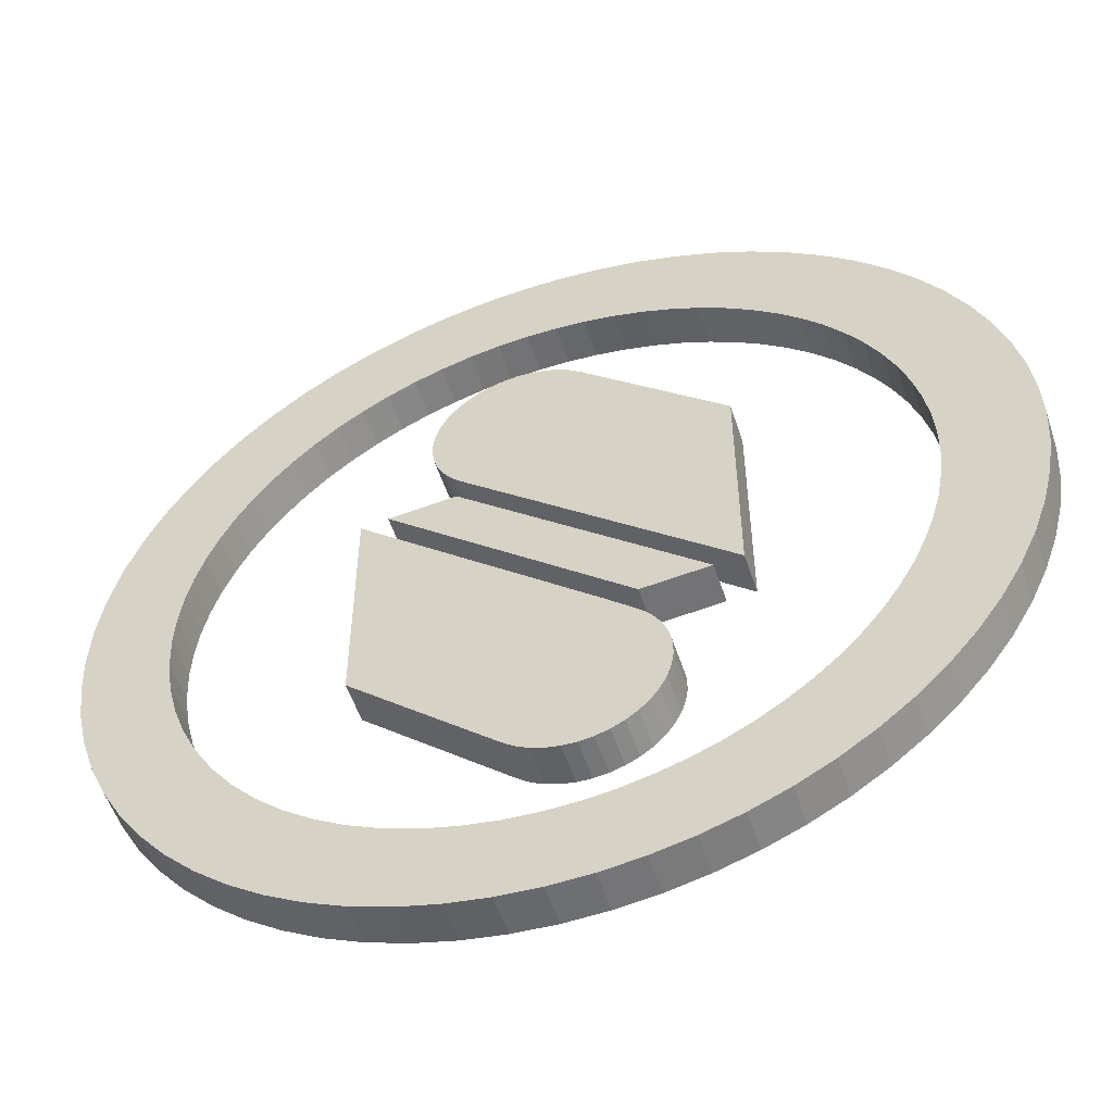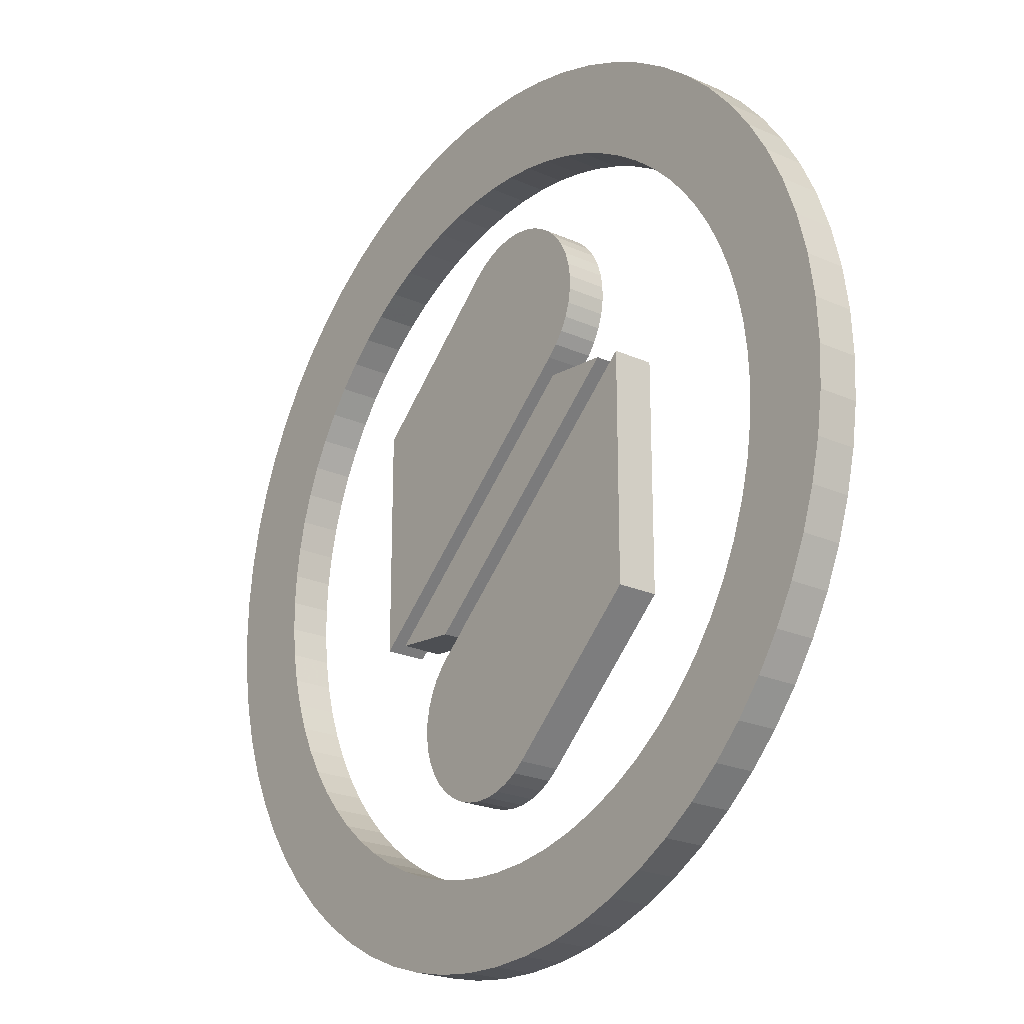
<metadata>
{"format":"obj","ext":"obj","renderer":"f3d","projection":"perspective","resolution":1024,"background":"white","views":[{"elev":-53.8,"azim":-161.9,"up":"+Y"},{"elev":-22.6,"azim":52.4,"up":"+Y"}]}
</metadata>
<code>
o obj_0
v 71.97 		69.29 		0
v 69.78 		39.78 		0
v 86.15 		6.965 		0
v 84.02 		14.01 		0
v 74.16 		33.78 		0
v -85.98 		-27.25 		10
v -85.98 		-27.25 		0
v 78.01 		27.45 		0
v -86.7 		-19.89 		10
v 81.3 		20.85 		0
v -86.7 		-19.89 		0
v -86.28 		-5.171 		10
v -86.8 		-12.52 		10
v -86.8 		-12.52 		0
v -86.28 		-5.171 		0
v 79.28 		62.37 		0
v 85.93 		54.81 		0
v 91.87 		46.67 		0
v 97.06 		37.97 		0
v 101.5 		28.78 		0
v 105.2 		18.47 		0
v 107.9 		7.83 		0
v -107.8 		-35.89 		0
v -107.8 		-35.89 		10
v 101.5 		28.81 		0
v -105.3 		-45.77 		0
v 34.74 		66.17 		0
v -105.3 		-45.77 		10
v 13.3 		72.02 		0
v 5.937 		72.75 		0
v -73.36 		-61.77 		10
v 20.62 		70.68 		0
v -73.36 		-61.77 		0
v 27.79 		68.72 		0
v -77.01 		-55.38 		10
v -77.01 		-55.38 		0
v -8.782 		72.33 		0
v -16.06 		71.2 		0
v -80.12 		-48.69 		10
v -80.12 		-48.69 		0
v -1.437 		72.84 		0
v -82.67 		-41.75 		10
v -82.67 		-41.75 		0
v -84.63 		-34.57 		10
v -84.63 		-34.57 		0
v -59.89 		78.27 		0
v -51.19 		83.37 		0
v -42.03 		87.67 		0
v -32.44 		91.12 		0
v -22.58 		93.68 		0
v -12.59 		95.3 		0
v -2.525 		96 		0
v -61.09 		47.14 		0
v -55.67 		52.12 		0
v -49.84 		56.64 		0
v -43.64 		60.67 		0
v -37.08 		64.18 		0
v -42.72 		18.57 		0
v -7.434 		50.26 		0
v -4.674 		52.39 		0
v -1.629 		54.05 		0
v -102 		-55.32 		0
v -102 		-55.32 		10
v -97.77 		-64.49 		0
v -97.77 		-64.49 		10
v -75.69 		65.83 		0
v -68.07 		72.41 		0
v -27.96 		-97.97 		0
v -85.15 		2.104 		0
v -27.96 		-97.97 		10
v -83.41 		9.271 		0
v 101.5 		28.81 		10
v 105.2 		18.47 		10
v -81.07 		16.29 		0
v 107.9 		7.83 		10
v -78.13 		23.12 		0
v 34.74 		66.17 		10
v -74.62 		29.68 		0
v 13.3 		72.02 		10
v 5.937 		72.75 		10
v -70.59 		35.89 		0
v 20.62 		70.68 		10
v -66.08 		41.72 		0
v 27.79 		68.72 		10
v -108.5 		4.353 		0
v -106.3 		14.19 		0
v -103.3 		23.81 		0
v -99.39 		33.15 		0
v -94.6 		42.14 		0
v 37.09 		89.61 		10
v -89 		50.65 		0
v 37.09 		89.61 		0
v 27.41 		92.58 		0
v 27.41 		92.58 		10
v 17.54 		94.63 		0
v 17.54 		94.63 		10
v 7.537 		95.78 		0
v 7.537 		95.78 		10
v 64.04 		75.52 		0
v 64.04 		75.52 		10
v 46.52 		85.75 		0
v 55.54 		81.02 		0
v 55.54 		81.02 		10
v 46.52 		85.75 		10
v 41.43 		63.06 		0
v 47.82 		59.41 		0
v 41.43 		63.06 		10
v 53.88 		55.23 		0
v 47.82 		59.41 		10
v 59.59 		50.55 		0
v 53.88 		55.23 		10
v 64.9 		45.4 		0
v 59.59 		50.55 		10
v 64.9 		45.4 		10
v 18.42 		52.81 		10
v 18.42 		52.81 		0
v 15.29 		54.36 		0
v 15.29 		54.36 		10
v 11.98 		55.39 		0
v 11.98 		55.39 		10
v 1.639 		55.2 		0
v 5.07 		55.81 		0
v 8.555 		55.88 		0
v 21.25 		50.79 		0
v 8.555 		55.88 		10
v 23.72 		48.35 		0
v 25.76 		45.55 		0
v 27.34 		42.45 		0
v 28.41 		39.13 		0
v 28.93 		35.7 		0
v 5.07 		55.81 		10
v 22.33 		12.09 		0
v 38.79 		10.41 		0
v 1.639 		55.2 		10
v 45.34 		9.481 		0
v 28.93 		35.7 		10
v 28.41 		39.13 		10
v 28.91 		32.24 		0
v 28.33 		28.8 		0
v 27.2 		25.5 		0
v 25.58 		22.44 		0
v 23.49 		19.67 		0
v 20.98 		17.26 		0
v 15.6 		12.56 		0
v 27.34 		42.45 		10
v 87.7 		-0.246 		0
v 25.76 		45.55 		10
v 88.63 		-7.587 		0
v 109.6 		-3.026 		0
v 109.6 		-3.026 		10
v 110.1 		-14.02 		10
v 110.1 		-14.02 		0
v 23.72 		48.35 		10
v 21.25 		50.79 		10
v 98.73 		-62.81 		0
v 98.73 		-62.81 		10
v 102.8 		-53.59 		0
v 102.8 		-53.59 		10
v 38.79 		10.41 		10
v 22.33 		12.09 		10
v 106 		-44.04 		0
v 106 		-44.04 		10
v 108.3 		-34.22 		0
v 108.3 		-34.22 		10
v 85.14 		-40.57 		0
v 85.14 		-40.57 		10
v -25.89 		-68.05 		0
v -25.89 		-68.05 		10
v 82.25 		-48.65 		0
v 82.25 		-48.65 		10
v -24.82 		-71.38 		0
v -24.82 		-71.38 		10
v 78.59 		-56.4 		0
v -23.24 		-74.5 		0
v 78.59 		-56.4 		10
v -23.24 		-74.5 		10
v 74.17 		-63.77 		0
v -21.19 		-77.31 		0
v 74.17 		-63.77 		10
v -21.19 		-77.31 		10
v -18.72 		-79.75 		0
v -18.72 		-79.75 		10
v 45.34 		-47.41 		0
v -15.87 		-81.78 		0
v 45.34 		-47.41 		10
v -15.87 		-81.78 		10
v -12.73 		-83.33 		0
v -12.73 		-83.33 		10
v -9.413 		-84.36 		0
v -9.413 		-84.36 		10
v -5.971 		-84.84 		0
v -5.971 		-84.84 		10
v -2.474 		-84.77 		0
v -2.474 		-84.77 		10
v 93.85 		-71.63 		0
v 93.85 		-71.63 		10
v 88.16 		-80.01 		10
v -29.06 		-120.2 		0
v 88.16 		-80.01 		0
v -29.06 		-120.2 		10
v -19.24 		-122.4 		0
v -19.24 		-122.4 		10
v -9.244 		-123.7 		0
v 69.04 		-70.71 		0
v -9.244 		-123.7 		10
v 69.04 		-70.71 		10
v -6.366 		-102.6 		0
v -6.366 		-102.6 		10
v -13.71 		-101.7 		0
v 74.51 		-95.11 		0
v -13.71 		-101.7 		10
v 74.51 		-95.11 		10
v 66.75 		-101.6 		10
v 66.75 		-101.6 		0
v 81.69 		-87.87 		0
v -20.92 		-100.1 		0
v 81.69 		-87.87 		10
v -20.92 		-100.1 		10
v 34.69 		-96.2 		0
v -38.63 		-117.1 		10
v -38.63 		-117.1 		0
v 34.69 		-96.2 		10
v 56.76 		-82.99 		0
v -65.28 		-102.6 		0
v 49.82 		-88.13 		0
v -65.28 		-102.6 		10
v 49.82 		-88.13 		10
v 56.76 		-82.99 		10
v -56.8 		-108.3 		0
v -56.8 		-108.3 		10
v 42.45 		-92.54 		0
v 42.45 		-92.54 		10
v -47.9 		-113.1 		0
v -47.9 		-113.1 		10
v 63.2 		-77.16 		0
v 63.2 		-77.16 		10
v -64.51 		-73.54 		10
v -59.35 		-78.85 		10
v -59.35 		-78.85 		0
v -64.51 		-73.54 		0
v 49.68 		-112.3 		0
v 49.68 		-112.3 		10
v 40.5 		-116.4 		10
v 40.5 		-116.4 		0
v 58.45 		-107.3 		0
v 58.45 		-107.3 		10
v -34.81 		-95.25 		0
v -34.81 		-95.25 		10
v -41.41 		-91.96 		0
v -41.41 		-91.96 		10
v -47.73 		-88.12 		0
v -47.73 		-88.12 		10
v 26.62 		-99.1 		0
v 26.62 		-99.1 		10
v -53.74 		-83.73 		0
v -53.74 		-83.73 		10
v 18.29 		-101.2 		0
v 18.29 		-101.2 		10
v 9.749 		-102.5 		0
v 9.749 		-102.5 		10
v -73.19 		-96.2 		10
v -73.19 		-96.2 		0
v 1.066 		-102.9 		0
v 1.066 		-102.9 		10
v -92.75 		-73.21 		0
v -92.75 		-73.21 		10
v -86.96 		-81.44 		0
v -86.96 		-81.44 		10
v 0.873 		-124.1 		0
v 0.873 		-124.1 		10
v -69.18 		-67.84 		10
v -69.18 		-67.84 		0
v 11.05 		-123.6 		0
v 11.05 		-123.6 		10
v 21.13 		-122.1 		0
v 21.13 		-122.1 		10
v -80.43 		-89.12 		0
v -80.43 		-89.12 		10
v 30.96 		-119.7 		0
v 30.96 		-119.7 		10
v 45.34 		9.481 		10
v 10.05 		-79.15 		0
v 10.05 		-79.15 		10
v 7.287 		-81.3 		10
v 7.287 		-81.3 		0
v 25.58 		22.44 		10
v 23.49 		19.67 		10
v 27.2 		25.5 		10
v 0.965 		-84.14 		0
v 0.965 		-84.14 		10
v 28.33 		28.8 		10
v 4.24 		-82.97 		0
v 4.24 		-82.97 		10
v 28.91 		32.24 		10
v -30.24 		67.12 		10
v -30.24 		67.12 		0
v -23.22 		69.46 		10
v -23.22 		69.46 		0
v -16.06 		71.2 		10
v 15.6 		12.56 		10
v -8.782 		72.33 		10
v 20.98 		17.26 		10
v -1.437 		72.84 		10
v 109.7 		-24.2 		0
v 109.7 		-24.2 		10
v -32.44 		91.12 		10
v -42.03 		87.67 		10
v 87.7 		-0.246 		10
v -82.68 		58.56 		0
v 88.63 		-7.587 		10
v -19.55 		-40.48 		0
v -36.01 		-38.8 		0
v 101.5 		28.78 		10
v -42.72 		-38.31 		0
v 97.06 		37.97 		10
v 91.87 		46.67 		10
v 85.93 		54.81 		10
v -51.19 		83.37 		10
v -59.89 		78.27 		10
v -12.93 		-41.41 		0
v -13.05 		-41.41 		0
v -26.41 		-64.61 		0
v -2.525 		96 		10
v -26.37 		-61.14 		0
v -25.78 		-57.69 		0
v -24.64 		-54.38 		0
v -23 		-51.32 		0
v -20.89 		-48.56 		0
v -18.35 		-46.15 		0
v -12.59 		95.3 		10
v -22.58 		93.68 		10
v -61.09 		47.14 		10
v -55.67 		52.12 		10
v -49.84 		56.64 		10
v -109.4 		-25.82 		0
v -43.64 		60.67 		10
v -110 		-15.72 		0
v -109.7 		-5.637 		0
v -37.08 		64.18 		10
v -1.629 		54.05 		10
v -7.434 		50.26 		10
v -42.72 		18.57 		10
v -4.674 		52.39 		10
v -68.07 		72.41 		10
v -75.69 		65.83 		10
v -82.68 		58.56 		10
v -89 		50.65 		10
v -94.6 		42.14 		10
v -99.39 		33.15 		10
v -103.3 		23.81 		10
v -106.3 		14.19 		10
v -85.15 		2.104 		10
v 88.95 		-15.02 		0
v 88.52 		-23.7 		0
v 87.24 		-32.24 		0
v 88.95 		-15.02 		10
v 88.52 		-23.7 		10
v 87.24 		-32.24 		10
v 71.97 		69.29 		10
v 69.78 		39.78 		10
v 84.02 		14.01 		10
v 86.15 		6.965 		10
v 74.16 		33.78 		10
v 78.01 		27.45 		10
v 81.3 		20.85 		10
v -83.41 		9.271 		10
v -81.07 		16.29 		10
v -78.13 		23.12 		10
v -74.62 		29.68 		10
v -70.59 		35.89 		10
v 79.28 		62.37 		10
v -66.08 		41.72 		10
v -108.5 		4.353 		10
v -42.72 		-38.31 		10
v -19.55 		-40.48 		10
v -36.01 		-38.8 		10
v -23 		-51.32 		10
v -24.64 		-54.38 		10
v -25.78 		-57.69 		10
v -26.37 		-61.14 		10
v -26.41 		-64.61 		10
v -12.93 		-41.41 		10
v -13.05 		-41.41 		10
v -18.35 		-46.15 		10
v -20.89 		-48.56 		10
v -109.7 		-5.637 		10
v -110 		-15.72 		10
v -109.4 		-25.82 		10
g group_0_3355443
f 9 6 7
f 9 7 11
f 2 112 17
f 16 17 112
f 12 13 14
f 12 14 15
f 14 13 9
f 14 9 11
f 8 5 19
f 10 8 19
f 4 10 20
f 20 21 4
f 18 19 5
f 4 21 3
f 19 20 10
f 5 2 18
f 17 18 2
f 23 24 388
f 22 3 21
f 21 20 25
f 23 26 28
f 23 28 24
f 35 31 33
f 35 33 36
f 39 35 36
f 39 36 40
f 42 39 40
f 42 40 43
f 44 42 43
f 44 43 45
f 48 49 296
f 298 296 49
f 49 50 298
f 38 298 50
f 50 51 38
f 37 38 51
f 51 52 37
f 52 97 41
f 30 41 97
f 41 37 52
f 53 66 54
f 54 67 55
f 56 55 46
f 45 7 44
f 6 44 7
f 61 143 60
f 60 143 59
f 26 62 63
f 26 63 28
f 46 47 56
f 62 64 65
f 62 65 63
f 64 266 65
f 46 55 67
f 72 73 21
f 72 21 25
f 338 85 15
f 73 75 22
f 73 22 21
f 79 80 30
f 79 30 29
f 86 87 71
f 82 79 29
f 82 29 32
f 87 88 74
f 74 71 87
f 84 82 32
f 84 32 34
f 30 80 41
f 27 77 84
f 27 84 34
f 97 95 29
f 90 92 93
f 90 93 94
f 93 95 96
f 93 96 94
f 30 97 29
f 95 97 98
f 95 98 96
f 1 99 100
f 99 102 103
f 99 103 100
f 106 105 102
f 101 102 105
f 105 27 101
f 108 106 99
f 1 108 99
f 102 99 106
f 92 101 27
f 34 32 93
f 95 93 32
f 32 29 95
f 102 101 104
f 102 104 103
f 101 92 90
f 101 90 104
f 27 105 77
f 107 77 105
f 93 92 34
f 27 34 92
f 109 107 105
f 109 105 106
f 111 109 106
f 111 106 108
f 1 110 108
f 113 111 108
f 113 108 110
f 114 113 110
f 114 110 112
f 1 16 110
f 112 110 16
f 115 116 117
f 115 117 118
f 117 119 120
f 117 120 118
f 119 123 125
f 119 125 120
f 122 123 121
f 123 119 121
f 61 121 119
f 61 119 117
f 61 117 116
f 61 116 124
f 61 124 126
f 61 126 127
f 61 127 128
f 61 128 129
f 61 129 130
f 123 122 131
f 123 131 125
f 122 121 134
f 122 134 131
f 121 61 134
f 129 137 136
f 129 136 130
f 61 130 138
f 61 138 139
f 61 139 140
f 61 140 141
f 61 141 142
f 61 142 143
f 144 59 143
f 314 58 144
f 128 145 137
f 128 137 129
f 22 146 3
f 127 147 145
f 127 145 128
f 149 150 151
f 149 151 152
f 126 153 147
f 126 147 127
f 149 22 150
f 75 150 22
f 126 124 154
f 126 154 153
f 155 156 196
f 124 116 115
f 124 115 154
f 155 157 158
f 155 158 156
f 159 133 132
f 159 132 160
f 161 162 158
f 161 158 157
f 163 164 162
f 163 162 161
f 164 163 304
f 216 68 70
f 166 165 169
f 166 169 170
f 167 171 172
f 167 172 168
f 170 169 173
f 170 173 175
f 171 174 176
f 171 176 172
f 175 173 177
f 175 177 179
f 174 178 180
f 174 180 176
f 181 182 180
f 181 180 178
f 184 186 182
f 184 182 181
f 375 133 159
f 187 188 186
f 187 186 184
f 189 190 188
f 189 188 187
f 191 192 190
f 191 190 189
f 135 321 281
f 193 194 192
f 193 192 191
f 195 196 197
f 195 197 199
f 196 195 155
f 201 202 200
f 201 200 198
f 203 205 202
f 203 202 201
f 206 179 204
f 177 204 179
f 208 207 209
f 208 209 211
f 210 212 213
f 210 213 214
f 211 209 216
f 211 216 218
f 215 217 212
f 215 212 210
f 197 217 215
f 197 215 199
f 218 216 70
f 221 198 220
f 200 220 198
f 223 225 227
f 223 227 228
f 229 230 226
f 229 226 224
f 227 225 231
f 227 231 232
f 233 234 230
f 233 230 229
f 232 231 219
f 232 219 222
f 220 234 233
f 220 233 221
f 236 206 235
f 204 235 206
f 237 238 239
f 237 239 240
f 236 235 223
f 236 223 228
f 241 242 243
f 241 243 244
f 271 237 240
f 245 246 242
f 245 242 241
f 248 70 247
f 68 247 70
f 245 214 246
f 213 246 214
f 248 247 249
f 248 249 250
f 250 249 251
f 250 251 252
f 254 222 253
f 219 253 222
f 252 251 255
f 252 255 256
f 254 253 257
f 254 257 258
f 258 257 259
f 258 259 260
f 256 255 239
f 256 239 238
f 262 224 261
f 226 261 224
f 260 259 263
f 260 263 264
f 64 265 266
f 207 208 263
f 264 263 208
f 265 267 268
f 265 268 266
f 205 203 270
f 269 270 203
f 240 272 271
f 273 274 270
f 273 270 269
f 272 33 271
f 31 271 33
f 275 276 274
f 275 274 273
f 267 277 278
f 267 278 268
f 261 278 277
f 261 277 262
f 279 280 276
f 279 276 275
f 279 244 280
f 243 280 244
f 281 185 183
f 281 183 135
f 282 283 284
f 282 284 285
f 141 286 287
f 141 287 142
f 282 183 283
f 185 283 183
f 140 288 286
f 140 286 141
f 194 193 290
f 289 290 193
f 139 291 288
f 139 288 140
f 292 293 290
f 292 290 289
f 138 294 291
f 138 291 139
f 284 293 292
f 284 292 285
f 138 130 294
f 136 294 130
f 295 339 57
f 295 57 296
f 297 295 296
f 297 296 298
f 312 160 132
f 299 297 298
f 299 298 38
f 314 144 300
f 301 299 38
f 301 38 37
f 287 302 143
f 287 143 142
f 303 301 37
f 303 37 41
f 302 300 144
f 302 144 143
f 80 303 41
f 304 305 164
f 306 49 48
f 306 48 307
f 3 146 308
f 308 146 148
f 308 148 310
f 91 81 89
f 88 89 78
f 78 76 88
f 76 74 88
f 67 54 66
f 66 53 309
f 309 83 91
f 83 309 53
f 81 91 83
f 78 89 81
f 59 144 58
f 48 47 318
f 48 318 307
f 47 46 319
f 47 319 318
f 97 52 323
f 97 323 98
f 324 325 322
f 325 326 322
f 326 327 322
f 327 328 322
f 328 329 322
f 167 322 329
f 52 51 330
f 52 330 323
f 51 50 331
f 51 331 330
f 50 49 306
f 50 306 331
f 332 372 53
f 11 7 335
f 23 335 7
f 333 332 53
f 333 53 54
f 334 333 54
f 334 54 55
f 336 334 55
f 336 55 56
f 339 336 56
f 339 56 57
f 85 86 69
f 71 69 86
f 69 15 85
f 337 338 14
f 15 14 338
f 14 11 337
f 335 337 11
f 61 340 134
f 341 59 58
f 341 58 342
f 61 60 343
f 61 343 340
f 60 59 341
f 60 341 343
f 64 62 40
f 46 67 344
f 46 344 319
f 67 66 345
f 67 345 344
f 7 45 23
f 26 23 45
f 45 43 26
f 62 26 43
f 43 40 62
f 66 309 346
f 66 346 345
f 216 209 201
f 309 91 347
f 309 347 346
f 91 89 348
f 91 348 347
f 89 88 349
f 89 349 348
f 88 87 350
f 88 350 349
f 87 86 351
f 87 351 350
f 189 329 191
f 187 329 189
f 184 329 187
f 181 329 184
f 178 329 181
f 174 329 178
f 171 329 174
f 167 329 171
f 193 191 329
f 352 12 15
f 352 15 69
f 22 149 146
f 209 207 203
f 148 146 149
f 148 152 353
f 247 68 221
f 221 233 247
f 201 198 216
f 203 201 209
f 152 148 149
f 304 353 152
f 355 354 163
f 304 163 354
f 354 353 304
f 310 148 353
f 310 353 356
f 356 353 354
f 356 354 357
f 357 354 355
f 357 355 358
f 163 161 355
f 165 166 355
f 358 355 166
f 165 355 161
f 304 152 151
f 304 151 305
f 262 277 239
f 157 155 169
f 173 169 155
f 155 195 173
f 169 165 157
f 161 157 165
f 312 132 311
f 133 311 132
f 68 216 198
f 198 221 68
f 183 282 320
f 321 135 320
f 183 320 135
f 224 262 255
f 255 251 224
f 229 224 251
f 239 255 262
f 251 249 229
f 233 229 249
f 249 247 233
f 210 235 215
f 199 215 204
f 214 223 210
f 204 177 199
f 195 199 177
f 177 173 195
f 36 33 265
f 265 64 36
f 40 36 64
f 267 265 33
f 272 240 267
f 33 272 267
f 277 267 240
f 240 239 277
f 231 225 245
f 214 245 225
f 204 215 235
f 244 219 241
f 219 231 241
f 245 241 231
f 214 225 223
f 235 210 223
f 363 316 360
f 219 244 253
f 244 279 253
f 75 73 362
f 364 315 363
f 366 352 69
f 366 69 71
f 269 263 273
f 203 207 269
f 275 273 259
f 259 257 275
f 263 269 207
f 259 273 263
f 279 275 257
f 257 253 279
f 367 366 71
f 367 71 74
f 368 367 74
f 368 74 76
f 292 329 285
f 289 329 292
f 282 285 329
f 193 329 289
f 329 320 282
f 369 368 76
f 369 76 78
f 57 56 47
f 47 48 57
f 296 57 48
f 370 369 78
f 370 78 81
f 372 370 81
f 372 81 83
f 315 365 313
f 316 363 315
f 371 114 317
f 317 360 316
f 365 315 364
f 362 308 75
f 150 75 308
f 308 310 150
f 372 83 53
f 72 313 73
f 365 361 313
f 73 313 361
f 86 85 373
f 86 373 351
f 374 342 314
f 58 314 342
f 311 375 376
f 311 376 312
f 79 98 80
f 82 96 79
f 312 376 160
f 374 314 300
f 323 303 98
f 84 94 82
f 77 90 84
f 107 104 77
f 107 109 103
f 100 111 359
f 103 104 107
f 90 77 104
f 94 84 90
f 96 82 94
f 98 79 96
f 377 327 326
f 377 326 378
f 326 325 379
f 326 379 378
f 325 324 380
f 325 380 379
f 111 100 109
f 324 322 381
f 324 381 380
f 371 359 113
f 100 103 109
f 322 167 168
f 322 168 381
f 382 383 321
f 382 321 320
f 111 113 359
f 371 113 114
f 360 317 114
f 311 133 375
f 321 383 281
f 382 320 329
f 382 329 384
f 329 328 385
f 329 385 384
f 328 327 377
f 328 377 385
f 137 145 136
f 145 147 136
f 136 147 153
f 136 153 154
f 136 154 115
f 136 115 118
f 136 118 120
f 136 120 125
f 136 125 131
f 136 131 134
f 85 338 386
f 85 386 373
f 338 337 387
f 338 387 386
f 387 337 335
f 387 335 388
f 335 23 388
f 286 134 287
f 288 134 286
f 302 287 134
f 134 340 302
f 291 134 288
f 294 134 291
f 136 134 294
f 343 341 302
f 342 300 341
f 343 302 340
f 336 319 334
f 356 151 310
f 357 305 356
f 151 150 310
f 345 333 344
f 361 362 73
f 358 164 357
f 305 357 164
f 151 356 305
f 367 350 366
f 170 158 166
f 166 162 358
f 175 156 170
f 179 196 175
f 372 347 370
f 370 348 369
f 164 358 162
f 162 166 158
f 156 175 196
f 158 170 156
f 375 159 160
f 349 369 348
f 350 367 349
f 351 366 350
f 373 352 351
f 347 348 370
f 332 346 372
f 347 372 346
f 381 168 384
f 281 382 185
f 375 160 376
f 374 300 342
f 300 302 341
f 179 206 197
f 217 197 206
f 196 179 197
f 206 236 217
f 212 217 236
f 281 383 382
f 385 377 384
f 377 378 384
f 378 379 384
f 379 380 384
f 176 384 172
f 380 381 384
f 222 254 243
f 280 243 254
f 387 388 9
f 213 212 228
f 236 228 212
f 228 227 213
f 246 213 227
f 227 232 246
f 242 246 232
f 232 222 242
f 13 387 9
f 12 386 13
f 276 280 258
f 260 276 258
f 6 9 388
f 352 373 12
f 366 351 352
f 368 349 367
f 369 349 368
f 386 12 373
f 387 13 386
f 35 266 31
f 243 242 222
f 276 260 274
f 254 258 280
f 264 274 260
f 270 274 264
f 264 208 270
f 42 63 39
f 293 284 384
f 284 283 384
f 382 384 283
f 185 382 283
f 290 293 384
f 295 307 339
f 299 301 330
f 388 24 6
f 44 6 24
f 28 44 24
f 42 44 28
f 42 28 63
f 65 39 63
f 266 35 65
f 323 330 301
f 297 306 295
f 346 332 345
f 303 323 301
f 307 295 306
f 331 306 297
f 318 339 307
f 297 299 331
f 319 336 318
f 344 334 319
f 330 331 299
f 80 98 303
f 168 172 384
f 180 182 384
f 176 180 384
f 182 186 384
f 186 188 384
f 188 190 384
f 190 192 384
f 192 194 384
f 194 290 384
f 333 345 332
f 339 318 336
f 334 344 333
f 211 205 208
f 218 202 211
f 205 270 208
f 202 218 200
f 70 200 218
f 205 211 202
f 271 268 237
f 250 234 248
f 200 70 220
f 248 220 70
f 256 226 252
f 234 250 230
f 220 248 234
f 250 252 230
f 226 230 252
f 238 261 256
f 237 278 238
f 261 238 278
f 268 278 237
f 226 256 261
f 271 31 268
f 266 268 31
f 39 65 35
f 1 359 371
f 1 100 359
f 19 315 313
f 19 313 20
f 18 316 315
f 18 315 19
f 17 317 316
f 17 316 18
f 112 2 360
f 112 360 114
f 4 3 362
f 4 362 361
f 362 3 308
f 360 2 5
f 360 5 363
f 363 5 8
f 363 8 364
f 364 8 10
f 364 10 365
f 365 10 4
f 365 4 361
f 16 371 317
f 16 317 17
f 16 1 371
f 72 25 20
f 72 20 313

</code>
